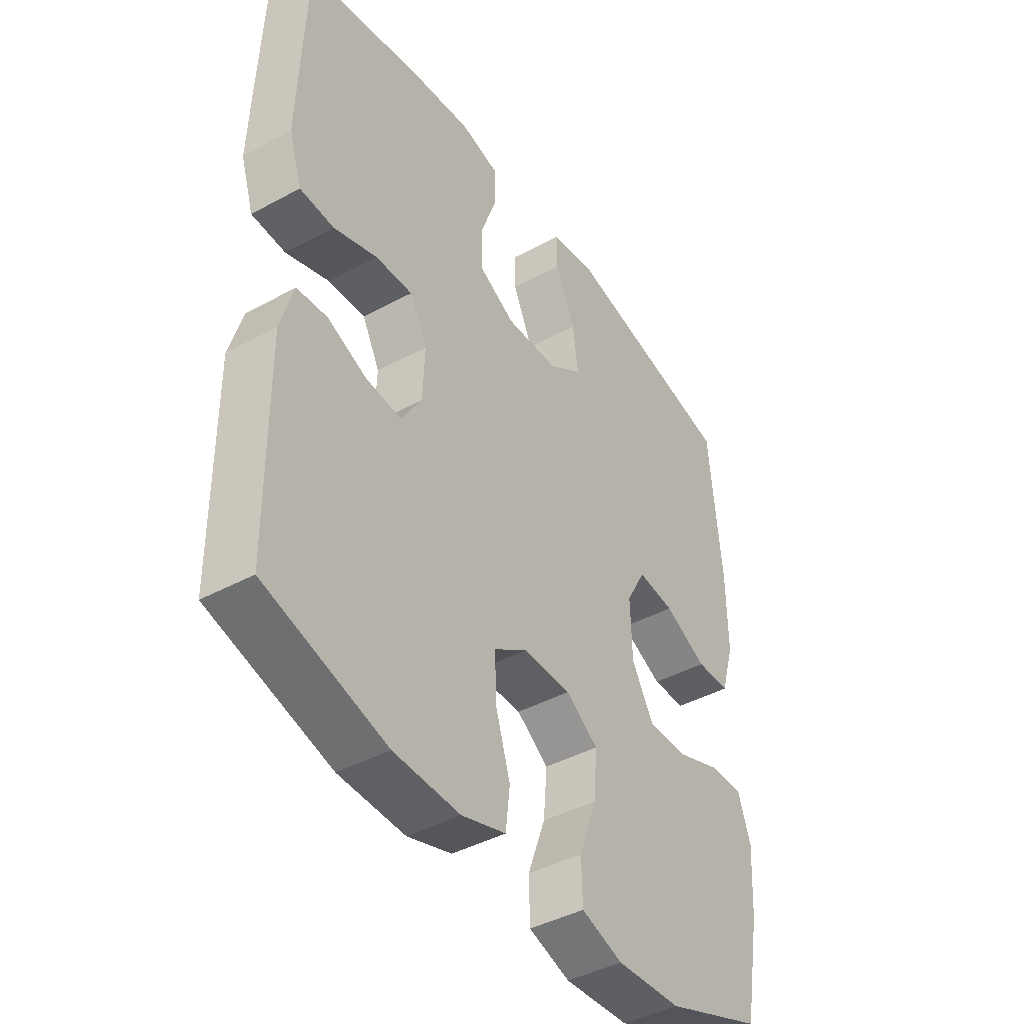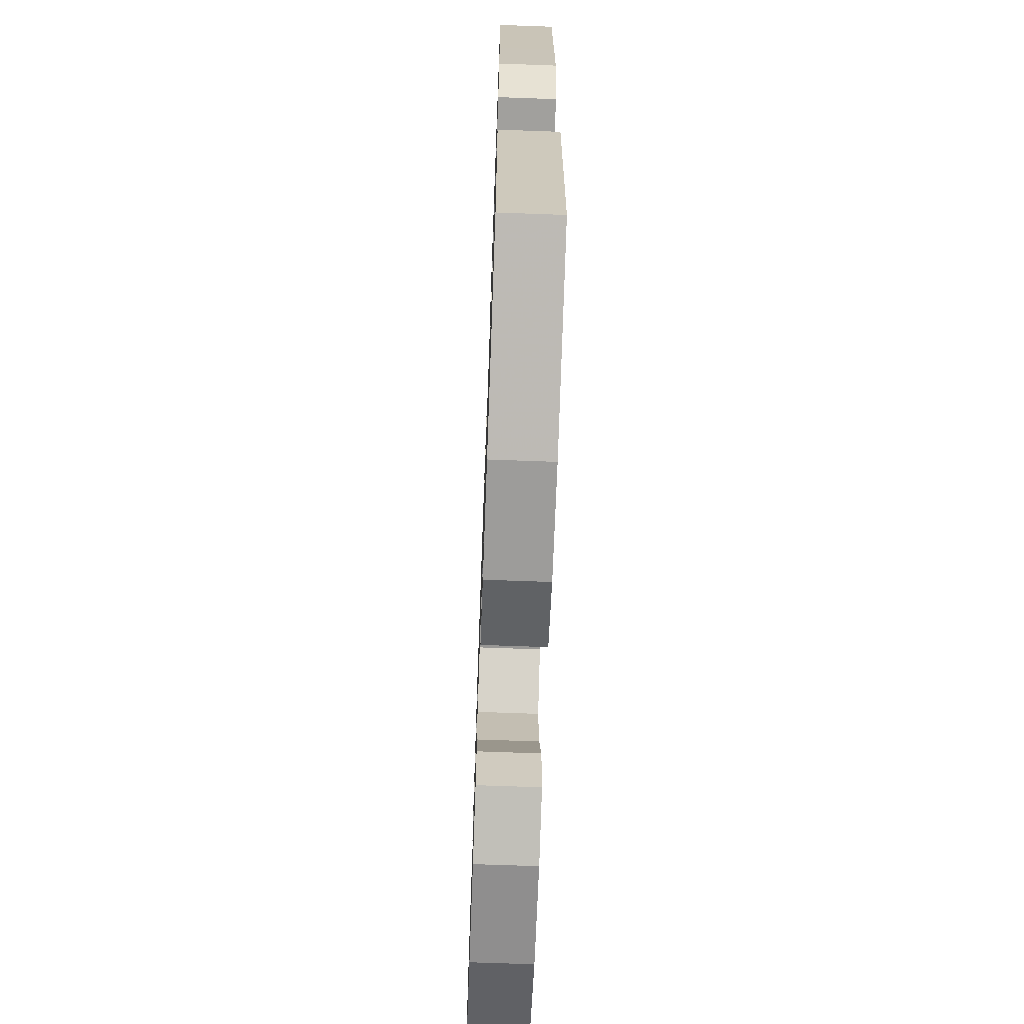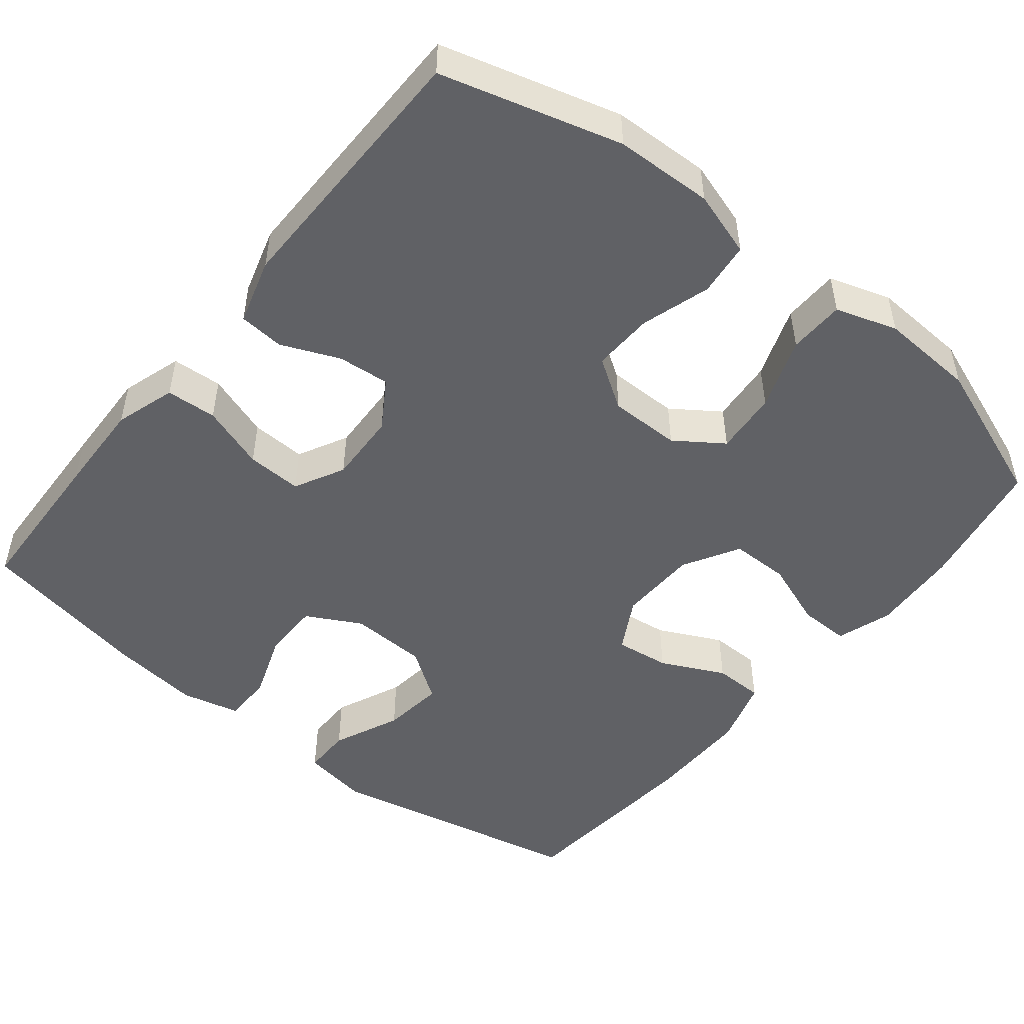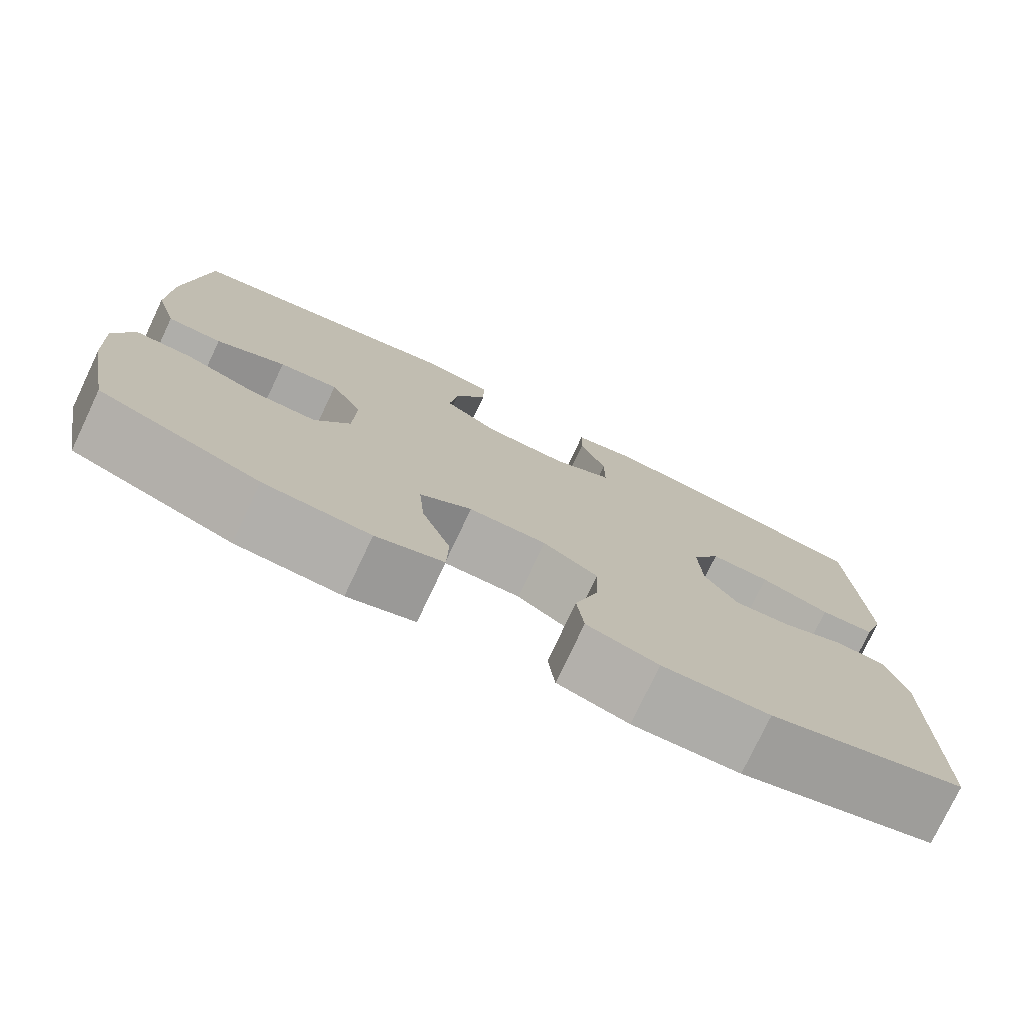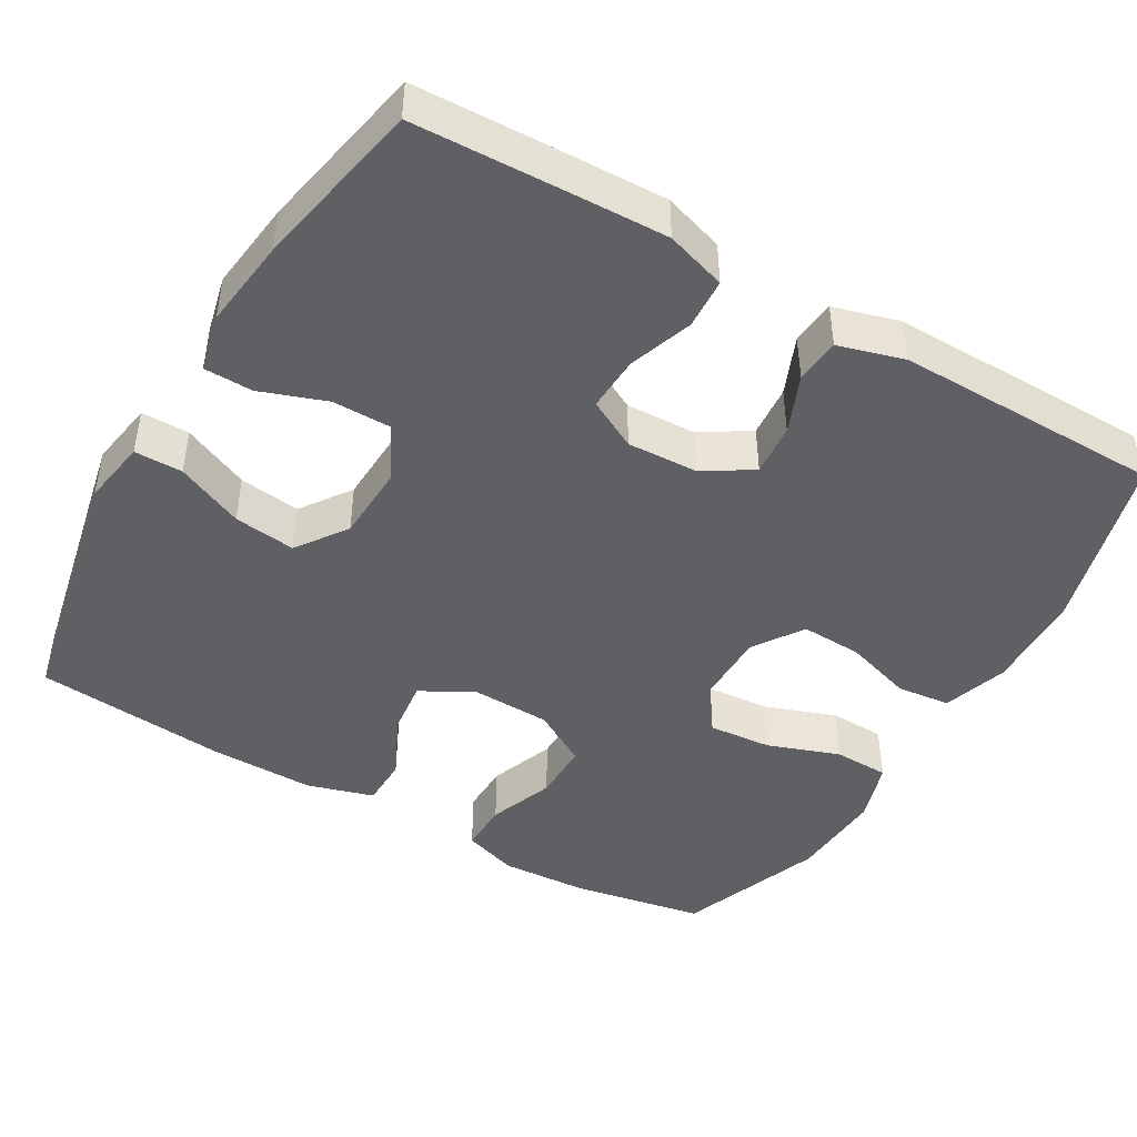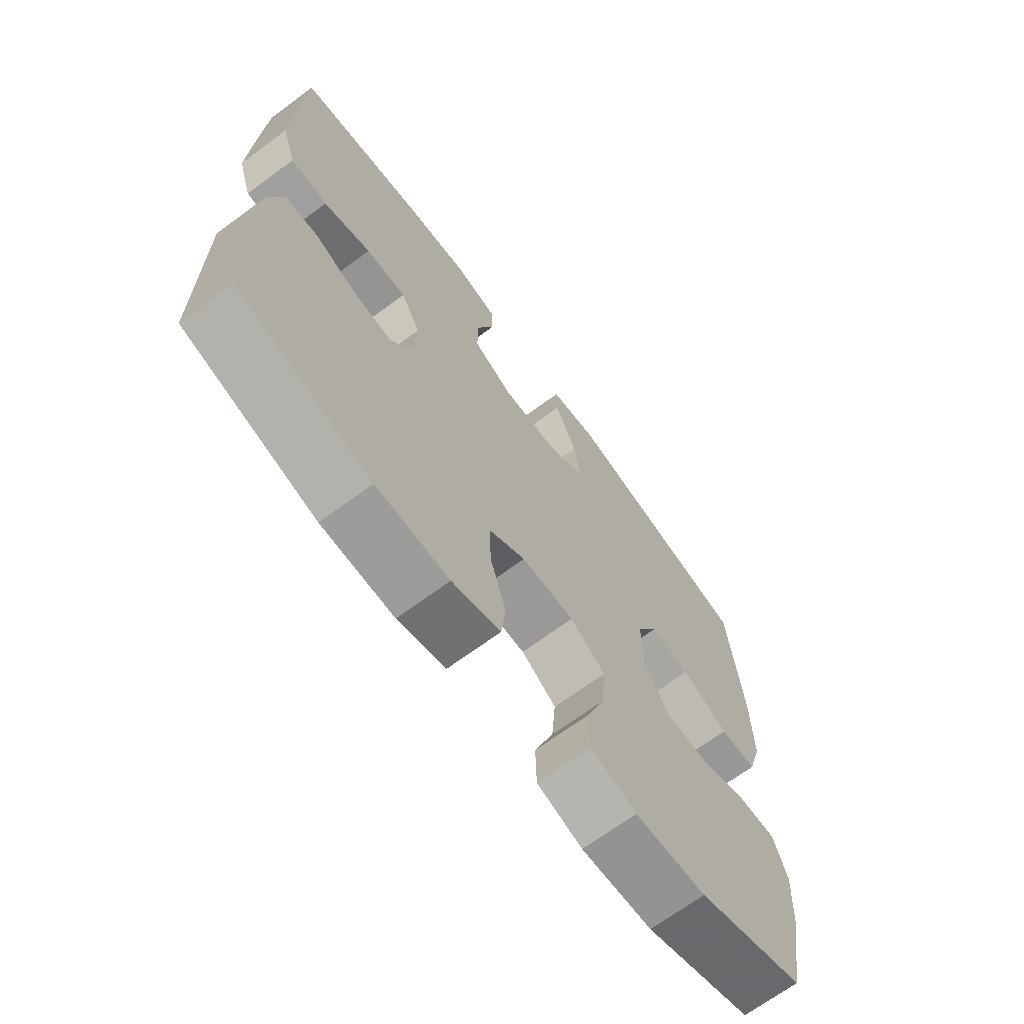
<metadata>
{"format":"obj","ext":"obj","renderer":"f3d","projection":"perspective","resolution":1024,"background":"white","views":[{"elev":-42.6,"azim":122.9,"up":"+Z"},{"elev":-68.2,"azim":87.9,"up":"+Z"},{"elev":-49.5,"azim":141.2,"up":"+Y"},{"elev":-77.3,"azim":-25.4,"up":"+Z"},{"elev":-45.2,"azim":59.6,"up":"+Y"},{"elev":-69.0,"azim":126.4,"up":"+Z"}]}
</metadata>
<code>
v 0.5 0.07 -0.5
v 0.266 0.07 -0.565
v 0.138 0.07 -0.569
v 0.053 0.07 -0.542
v 0.045 0.07 -0.472
v 0.073 0.07 -0.382
v 0.076 0.07 -0.302
v 0.011 0.07 -0.259
v -0.082 0.07 -0.259
v -0.144 0.07 -0.302
v -0.137 0.07 -0.385
v -0.103 0.07 -0.479
v -0.105 0.07 -0.552
v -0.185 0.07 -0.578
v -0.31 0.07 -0.571
v -0.5 0.07 -0.5
v -0.532 0.07 -0.328
v -0.539 0.07 -0.213
v -0.515 0.07 -0.141
v -0.449 0.07 -0.142
v -0.363 0.07 -0.174
v -0.286 0.07 -0.174
v -0.244 0.07 -0.101
v -0.241 0.07 0.002
v -0.279 0.07 0.071
v -0.35 0.07 0.062
v -0.433 0.07 0.022
v -0.498 0.07 0.023
v -0.524 0.07 0.11
v -0.523 0.07 0.247
v -0.5 0.07 0.5
v -0.162 0.07 0.571
v -0.076 0.07 0.557
v -0.076 0.07 0.494
v -0.115 0.07 0.406
v -0.125 0.07 0.325
v -0.059 0.07 0.279
v 0.042 0.07 0.275
v 0.113 0.07 0.313
v 0.113 0.07 0.389
v 0.082 0.07 0.475
v 0.083 0.07 0.539
v 0.159 0.07 0.557
v 0.277 0.07 0.543
v 0.5 0.07 0.5
v 0.508 0.07 0.296
v 0.512 0.07 0.174
v 0.487 0.07 0.095
v 0.421 0.07 0.091
v 0.337 0.07 0.12
v 0.265 0.07 0.123
v 0.231 0.07 0.058
v 0.235 0.07 -0.035
v 0.275 0.07 -0.098
v 0.343 0.07 -0.092
v 0.419 0.07 -0.06
v 0.478 0.07 -0.065
v 0.503 0.07 -0.151
v 0.5 0 -0.5
v 0.266 0 -0.565
v 0.138 0 -0.569
v 0.053 0 -0.542
v 0.045 0 -0.472
v 0.073 0 -0.382
v 0.076 0 -0.302
v 0.011 0 -0.259
v -0.082 0 -0.259
v -0.144 0 -0.302
v -0.137 0 -0.385
v -0.103 0 -0.479
v -0.105 0 -0.552
v -0.185 0 -0.578
v -0.31 0 -0.571
v -0.5 0 -0.5
v -0.532 0 -0.328
v -0.539 0 -0.213
v -0.515 0 -0.141
v -0.449 0 -0.142
v -0.363 0 -0.174
v -0.286 0 -0.174
v -0.244 0 -0.101
v -0.241 0 0.002
v -0.279 0 0.071
v -0.35 0 0.062
v -0.433 0 0.022
v -0.498 0 0.023
v -0.524 0 0.11
v -0.523 0 0.247
v -0.5 0 0.5
v -0.162 0 0.571
v -0.076 0 0.557
v -0.076 0 0.494
v -0.115 0 0.406
v -0.125 0 0.325
v -0.059 0 0.279
v 0.042 0 0.275
v 0.113 0 0.313
v 0.113 0 0.389
v 0.082 0 0.475
v 0.083 0 0.539
v 0.159 0 0.557
v 0.277 0 0.543
v 0.5 0 0.5
v 0.508 0 0.296
v 0.512 0 0.174
v 0.487 0 0.095
v 0.421 0 0.091
v 0.337 0 0.12
v 0.265 0 0.123
v 0.231 0 0.058
v 0.235 0 -0.035
v 0.275 0 -0.098
v 0.343 0 -0.092
v 0.419 0 -0.06
v 0.478 0 -0.065
v 0.503 0 -0.151
f 4 5 6
f 3 4 6
f 2 3 6
f 1 2 6
f 58 1 6
f 57 58 6
f 56 57 6
f 55 56 6
f 54 55 6 7
f 53 54 7 8
f 52 53 8 9
f 51 52 9 10
f 48 49 50
f 47 48 50
f 46 47 50
f 45 46 50
f 44 45 50
f 43 44 50
f 42 43 50
f 41 42 50
f 40 41 50
f 39 40 50 51
f 38 39 51 10
f 33 34 35
f 32 33 35
f 31 32 35
f 30 31 35
f 29 30 35
f 28 29 35
f 27 28 35
f 26 27 35
f 25 26 35 36
f 24 25 36 37
f 19 20 21
f 18 19 21
f 17 18 21
f 16 17 21
f 15 16 21
f 14 15 21
f 13 14 21
f 12 13 21
f 11 12 21
f 10 11 21 22
f 37 38 10
f 24 37 10
f 23 24 10
f 10 22 23
f 64 63 62
f 64 62 61
f 64 61 60
f 64 60 59
f 64 59 116
f 64 116 115
f 64 115 114
f 64 114 113
f 65 64 113 112
f 66 65 112 111
f 67 66 111 110
f 68 67 110 109
f 108 107 106
f 108 106 105
f 108 105 104
f 108 104 103
f 108 103 102
f 108 102 101
f 108 101 100
f 108 100 99
f 108 99 98
f 109 108 98 97
f 68 109 97 96
f 93 92 91
f 93 91 90
f 93 90 89
f 93 89 88
f 93 88 87
f 93 87 86
f 93 86 85
f 93 85 84
f 94 93 84 83
f 95 94 83 82
f 79 78 77
f 79 77 76
f 79 76 75
f 79 75 74
f 79 74 73
f 79 73 72
f 79 72 71
f 79 71 70
f 79 70 69
f 80 79 69 68
f 68 96 95
f 68 95 82
f 68 82 81
f 81 80 68
f 1 59 60 2
f 2 60 61 3
f 3 61 62 4
f 4 62 63 5
f 5 63 64 6
f 6 64 65 7
f 7 65 66 8
f 8 66 67 9
f 9 67 68 10
f 10 68 69 11
f 11 69 70 12
f 12 70 71 13
f 13 71 72 14
f 14 72 73 15
f 15 73 74 16
f 16 74 75 17
f 17 75 76 18
f 18 76 77 19
f 19 77 78 20
f 20 78 79 21
f 21 79 80 22
f 22 80 81 23
f 23 81 82 24
f 24 82 83 25
f 25 83 84 26
f 26 84 85 27
f 27 85 86 28
f 28 86 87 29
f 29 87 88 30
f 30 88 89 31
f 31 89 90 32
f 32 90 91 33
f 33 91 92 34
f 34 92 93 35
f 35 93 94 36
f 36 94 95 37
f 37 95 96 38
f 38 96 97 39
f 39 97 98 40
f 40 98 99 41
f 41 99 100 42
f 42 100 101 43
f 43 101 102 44
f 44 102 103 45
f 45 103 104 46
f 46 104 105 47
f 47 105 106 48
f 48 106 107 49
f 49 107 108 50
f 50 108 109 51
f 51 109 110 52
f 52 110 111 53
f 53 111 112 54
f 54 112 113 55
f 55 113 114 56
f 56 114 115 57
f 57 115 116 58
f 58 116 59 1

</code>
